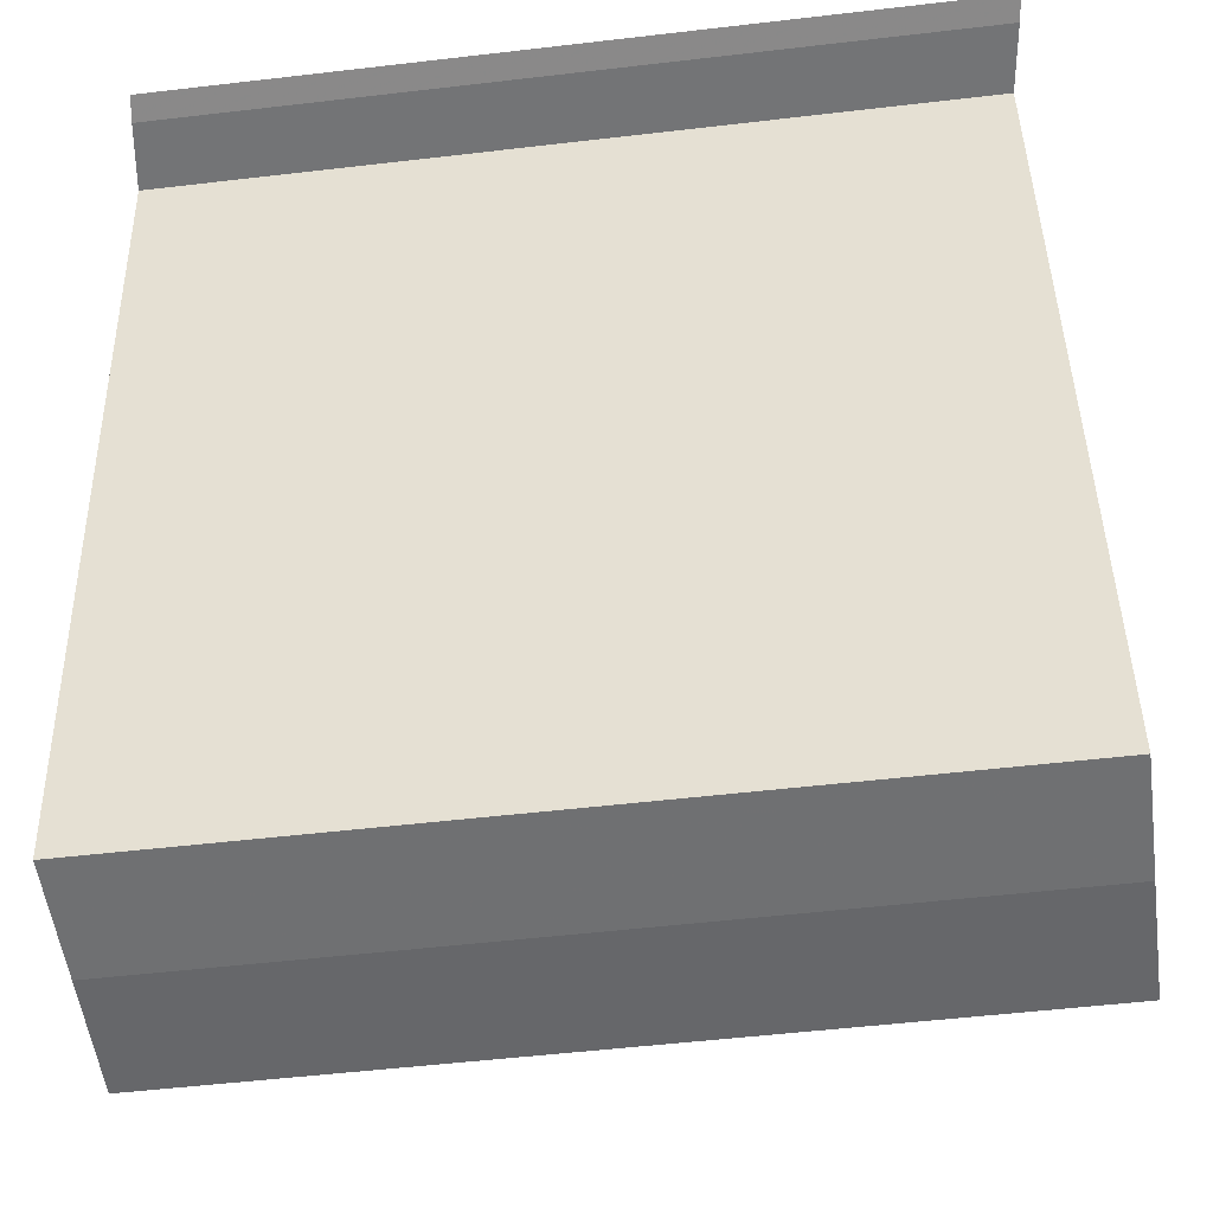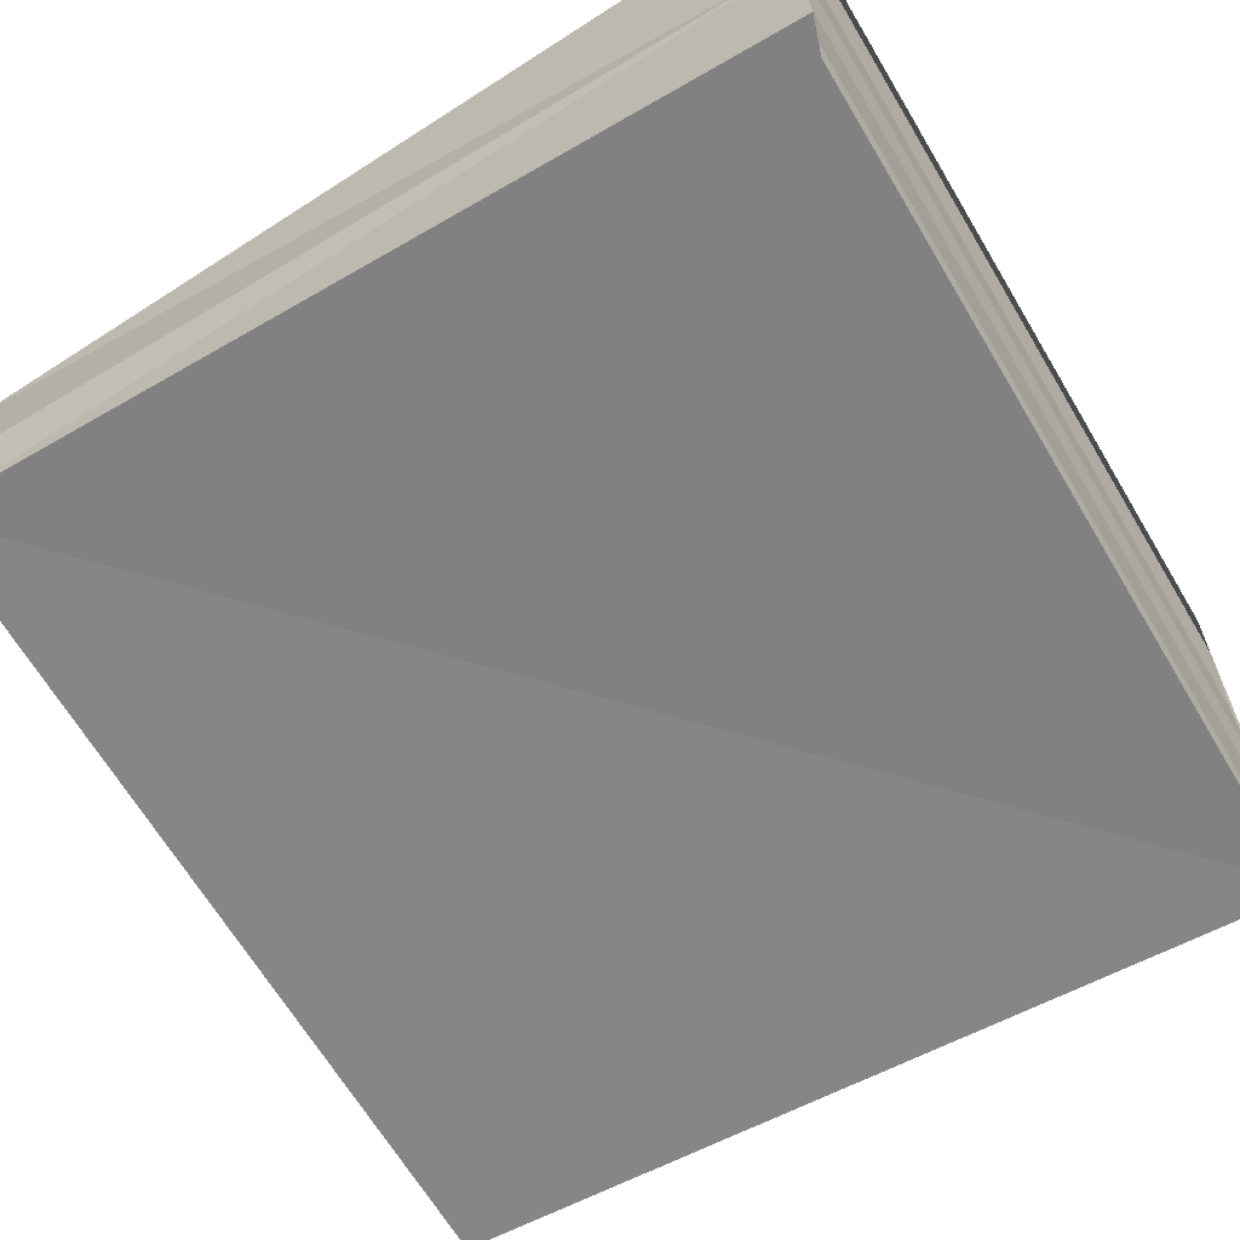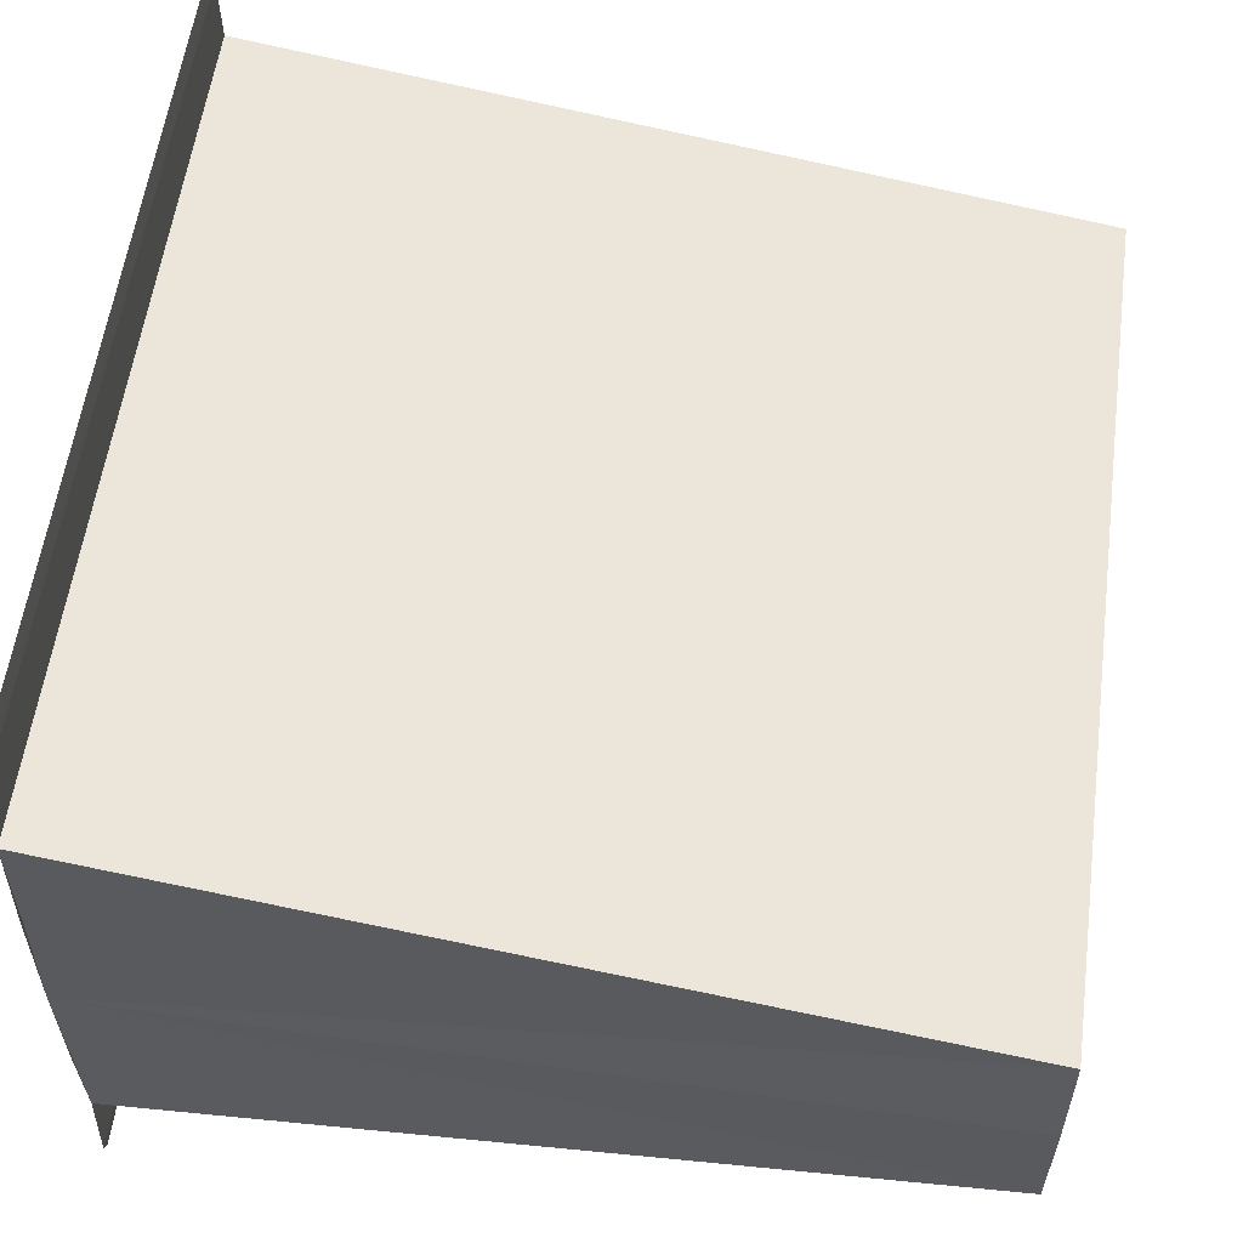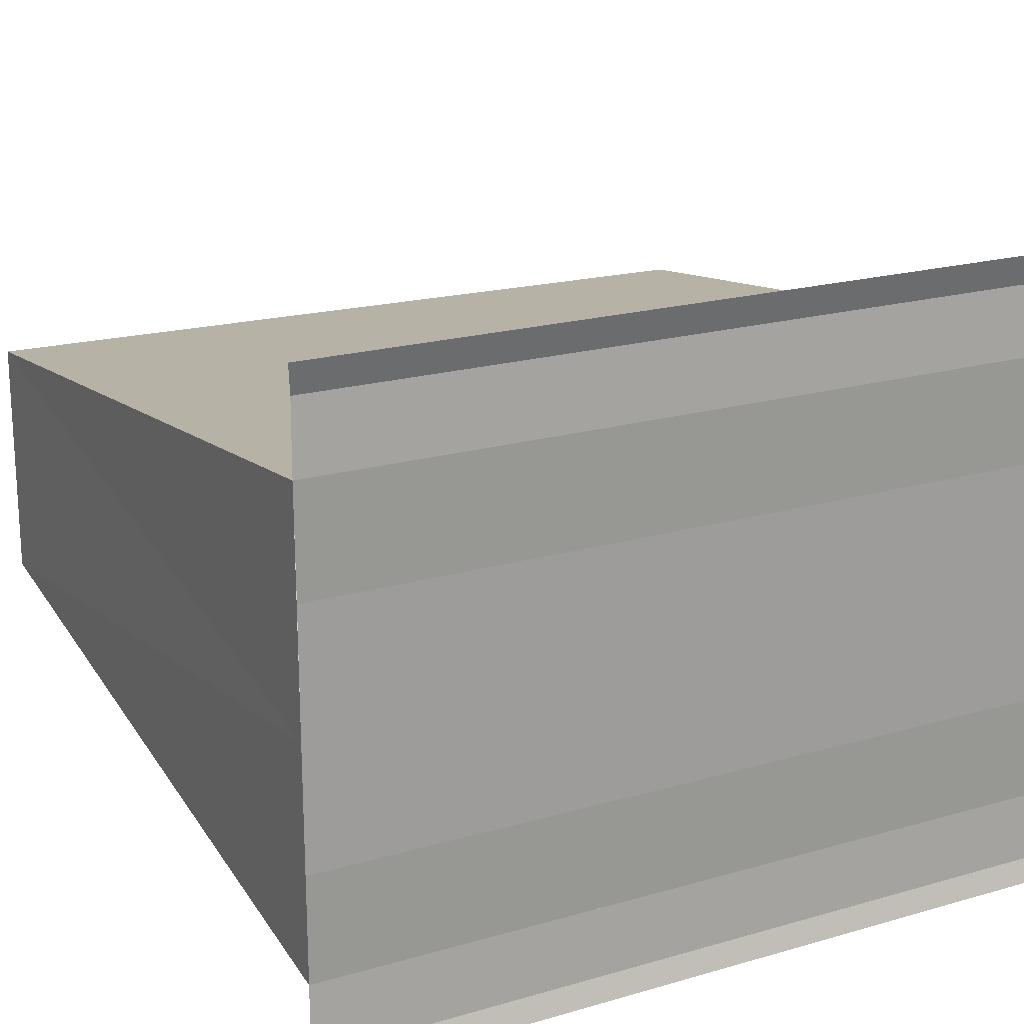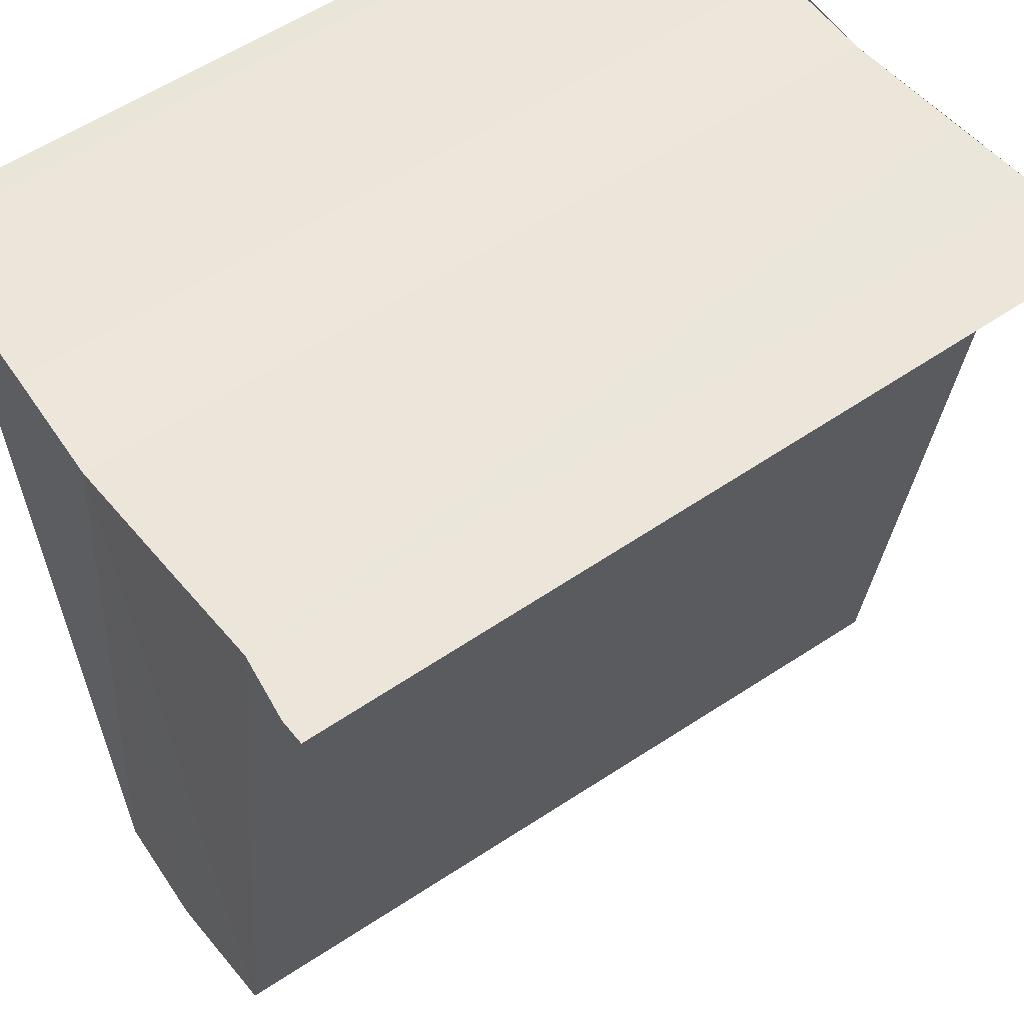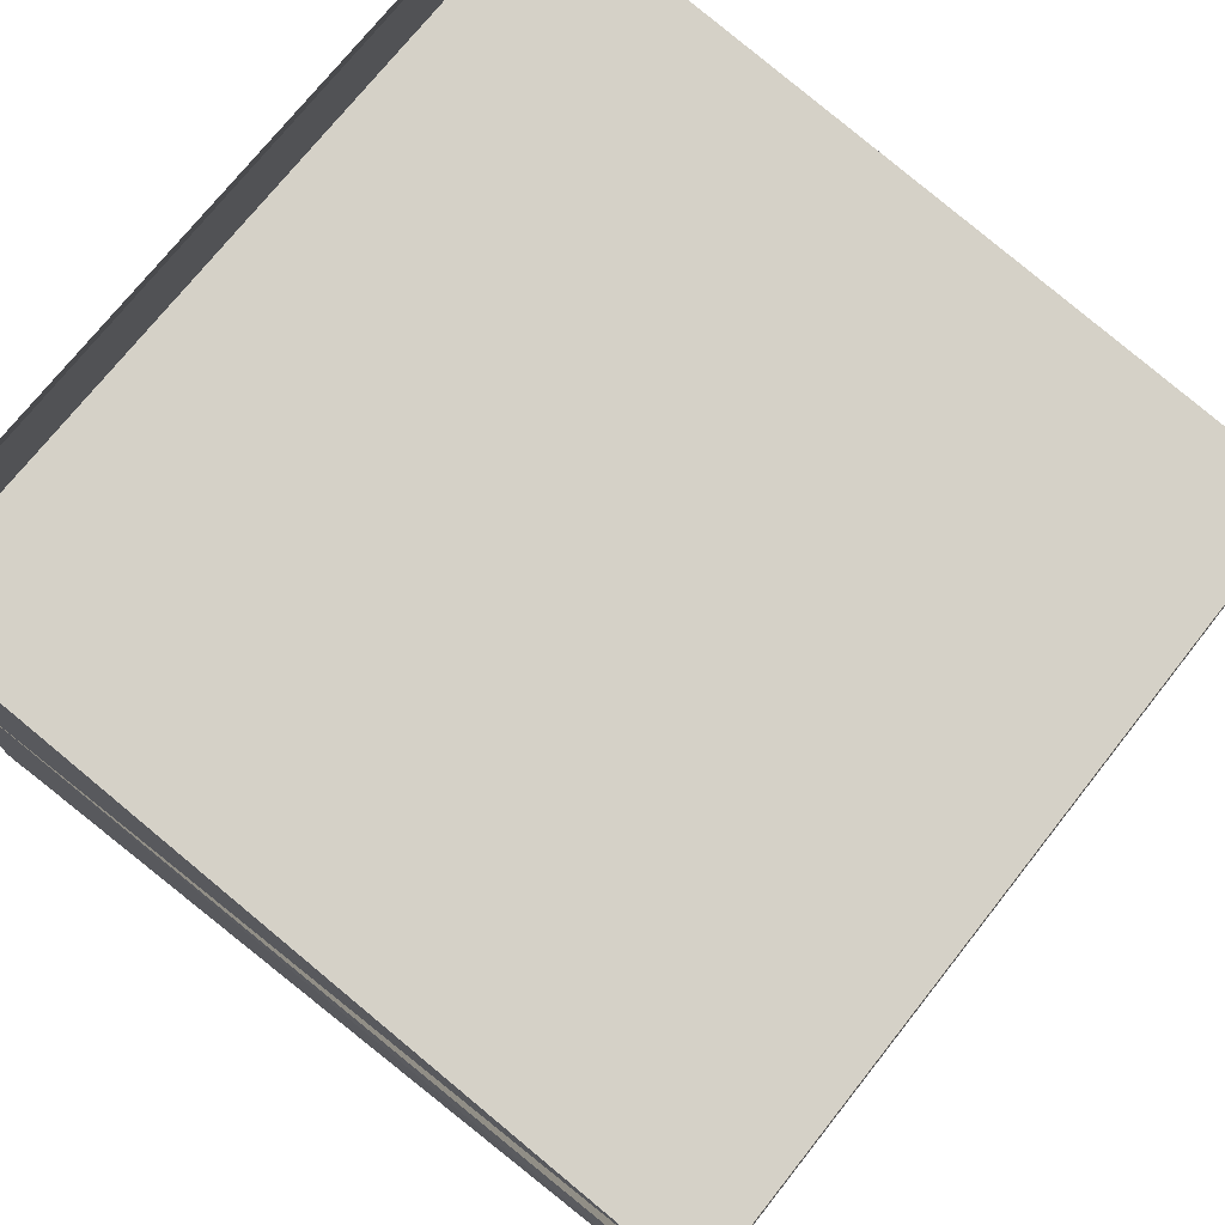
<metadata>
{"format":"obj","ext":"obj","renderer":"f3d","projection":"perspective","resolution":1024,"background":"white","views":[{"elev":-54.1,"azim":6.9,"up":"+Y"},{"elev":-66.3,"azim":121.3,"up":"+Z"},{"elev":56.9,"azim":-82.3,"up":"+Z"},{"elev":19.5,"azim":152.7,"up":"+Z"},{"elev":55.1,"azim":-35.5,"up":"+Y"},{"elev":75.2,"azim":-51.2,"up":"+Z"}]}
</metadata>
<code>
o 7013
v 2159 1898 11.72
v 2159 1898 11.72
v 2159 1898 11.72
v 2159 1898 11.72
v 2159 1898 11.72
v 2159 1898 11.72
v 2159 1898 11.72
v 2159 1898 11.72
v 2159 1898 11.72
v 2159 1898 11.72
v 2159 1898 11.72
v 2159 1898 11.72
v 2159 1898 11.72
v 2159 1898 11.72
v 2159 1898 11.72
v 2159 1898 11.72
v 2159 1898 11.72
v 2159 1898 11.72
v 2159 1898 11.72
v 2159 1898 11.72
v 2159 1898 11.72
v 2159 1898 11.72
v 2159 1898 11.72
v 2159 1898 11.72
v 2159 1898 11.72
v 2159 1898 11.72
v 2159 1898 11.72
v 2159 1898 11.72
v 2159 1898 11.72
v 2159 1898 11.72
v 2159 1898 11.72
v 2159 1898 11.72
v 2159 1898 11.72
v 2159 1898 11.72
v 2159 1898 11.72
v 2159 1898 11.72
v 2159 1898 11.72
v 2159 1898 11.72
v 2159 1898 11.72
v 2159 1898 11.72
v 2159 1898 11.72
v 2159 1898 11.72
v 2159 1898 11.72
v 2159 1898 11.72
v 2159 1898 11.72
v 2159 1898 11.72
v 2159 1898 11.72
v 2159 1898 11.72
v 2159 1898 11.72
v 2159 1898 11.72
v 2159 1898 11.72
v 2159 1898 11.72
v 2159 1898 11.72
v 2159 1898 11.72
v 2159 1898 11.72
v 2159 1898 11.72
v 2159 1898 11.72
v 2159 1898 11.72
v 2159 1898 11.72
f 1 2 3
f 4 1 5
f 5 6 7
f 7 8 9
f 10 8 11
f 10 12 8
f 10 11 13
f 10 13 14
f 15 13 16
f 17 12 18
f 19 12 18
f 20 21 17
f 22 21 19
f 22 23 19
f 19 24 25
f 26 27 15
f 26 28 15
f 29 28 30
f 15 31 32
f 30 31 32
f 33 34 35
f 36 34 37
f 37 38 39
f 35 38 39
f 40 41 35
f 42 41 43
f 41 10 43
f 43 10 44
f 10 45 44
f 45 46 47
f 44 45 47
f 47 14 48
f 44 48 49
f 44 49 50
f 44 50 51
f 44 51 52
f 53 14 54
f 53 55 56
f 57 58 53
f 57 59 53

</code>
